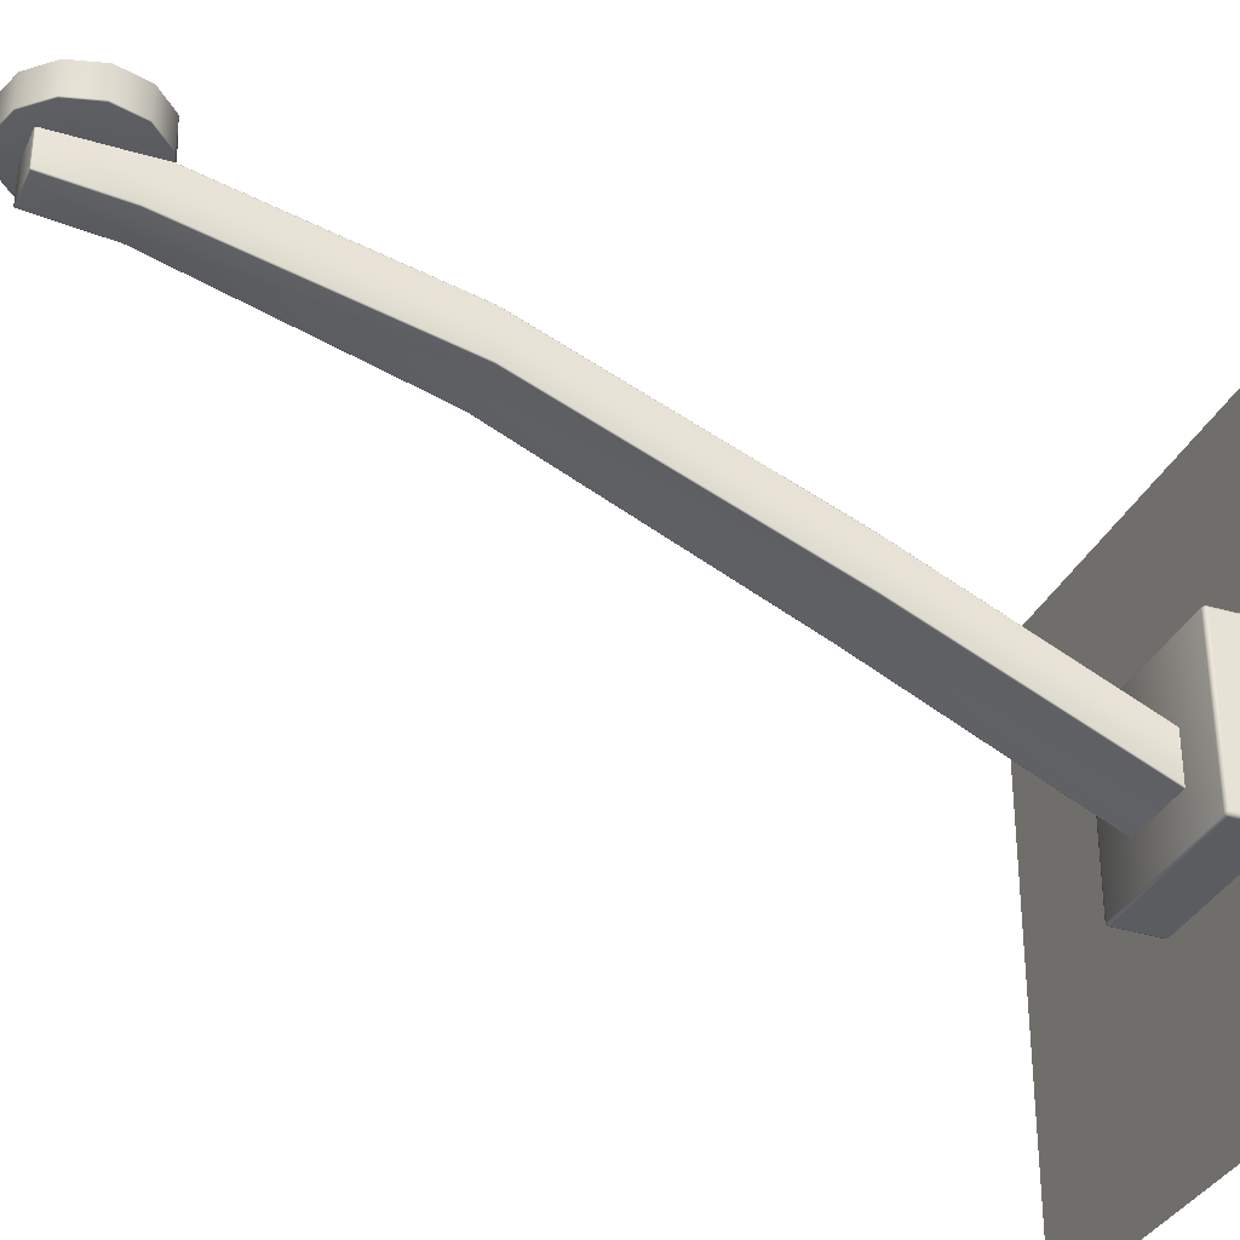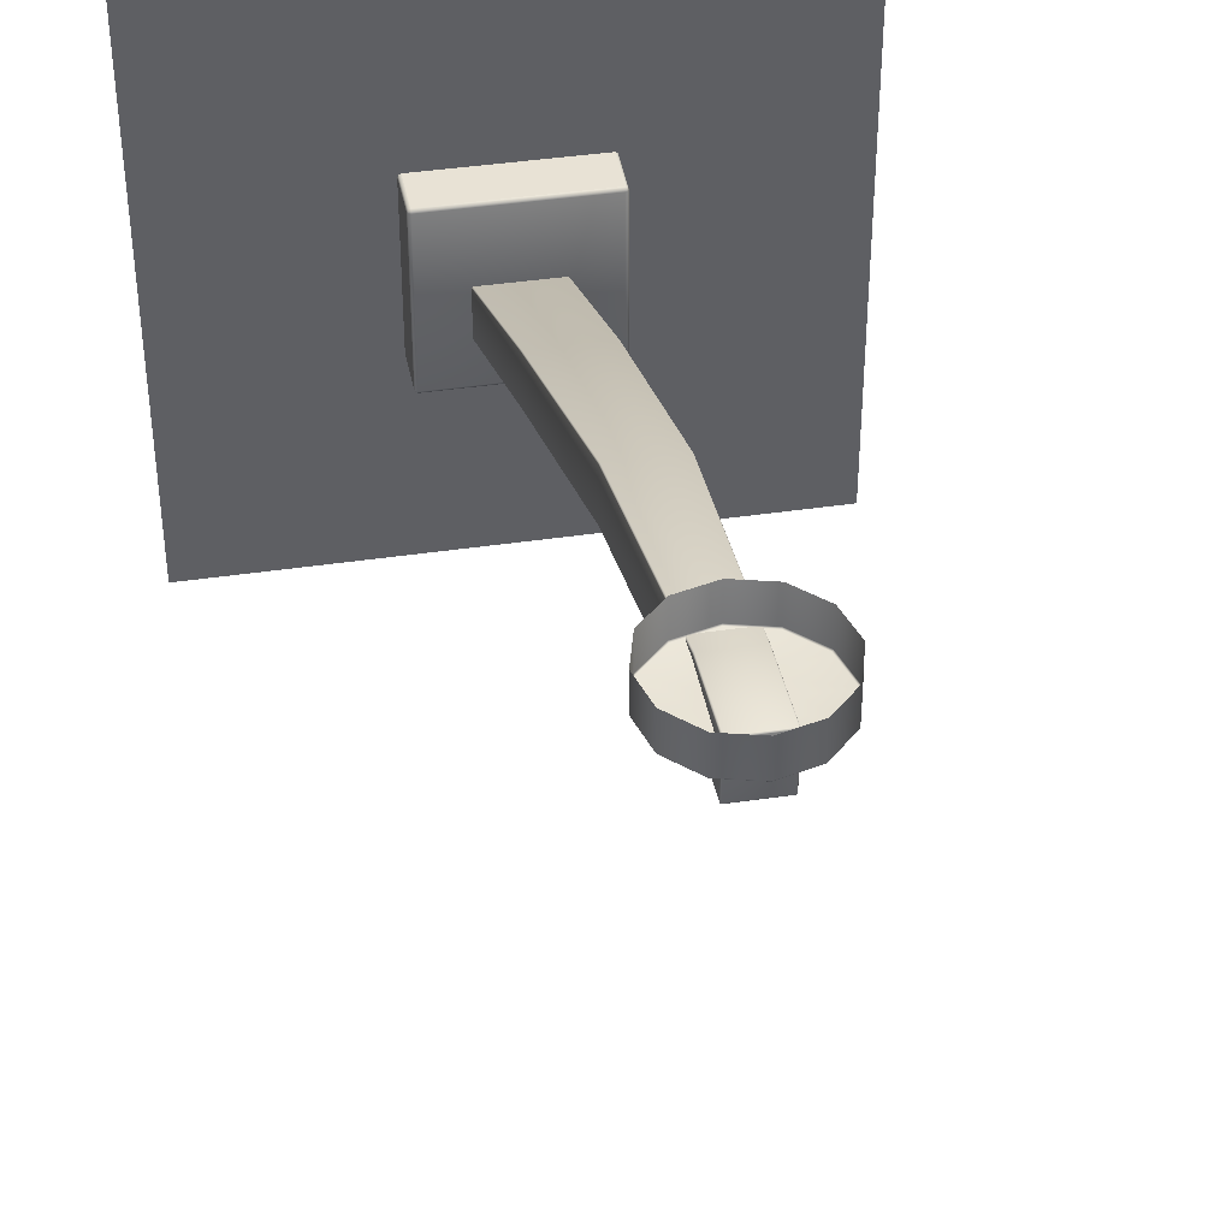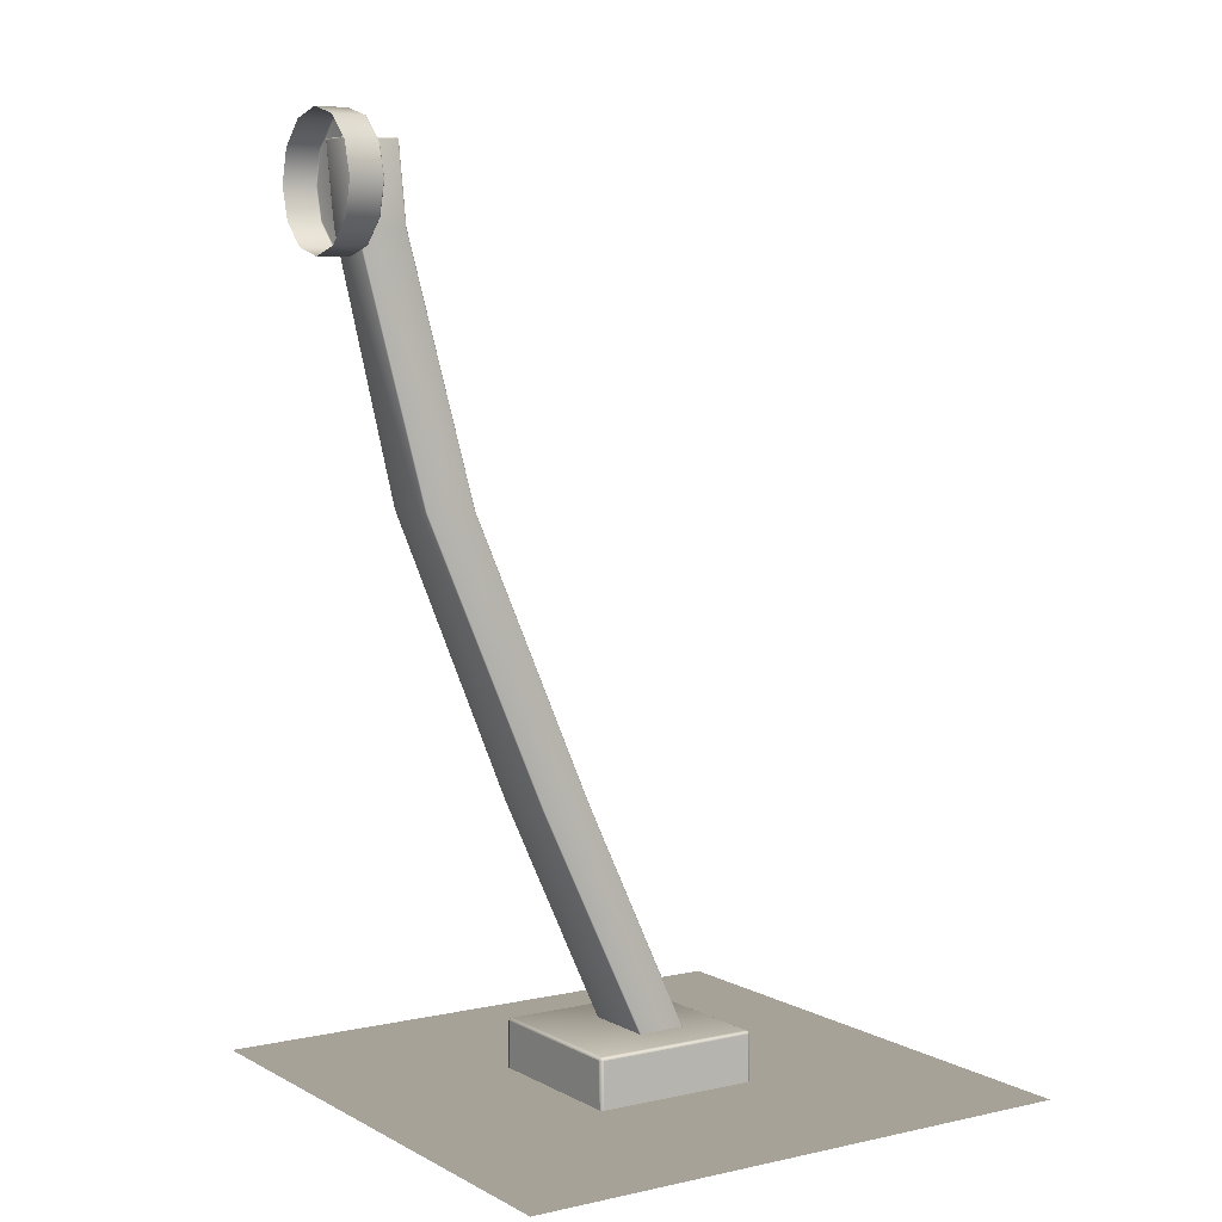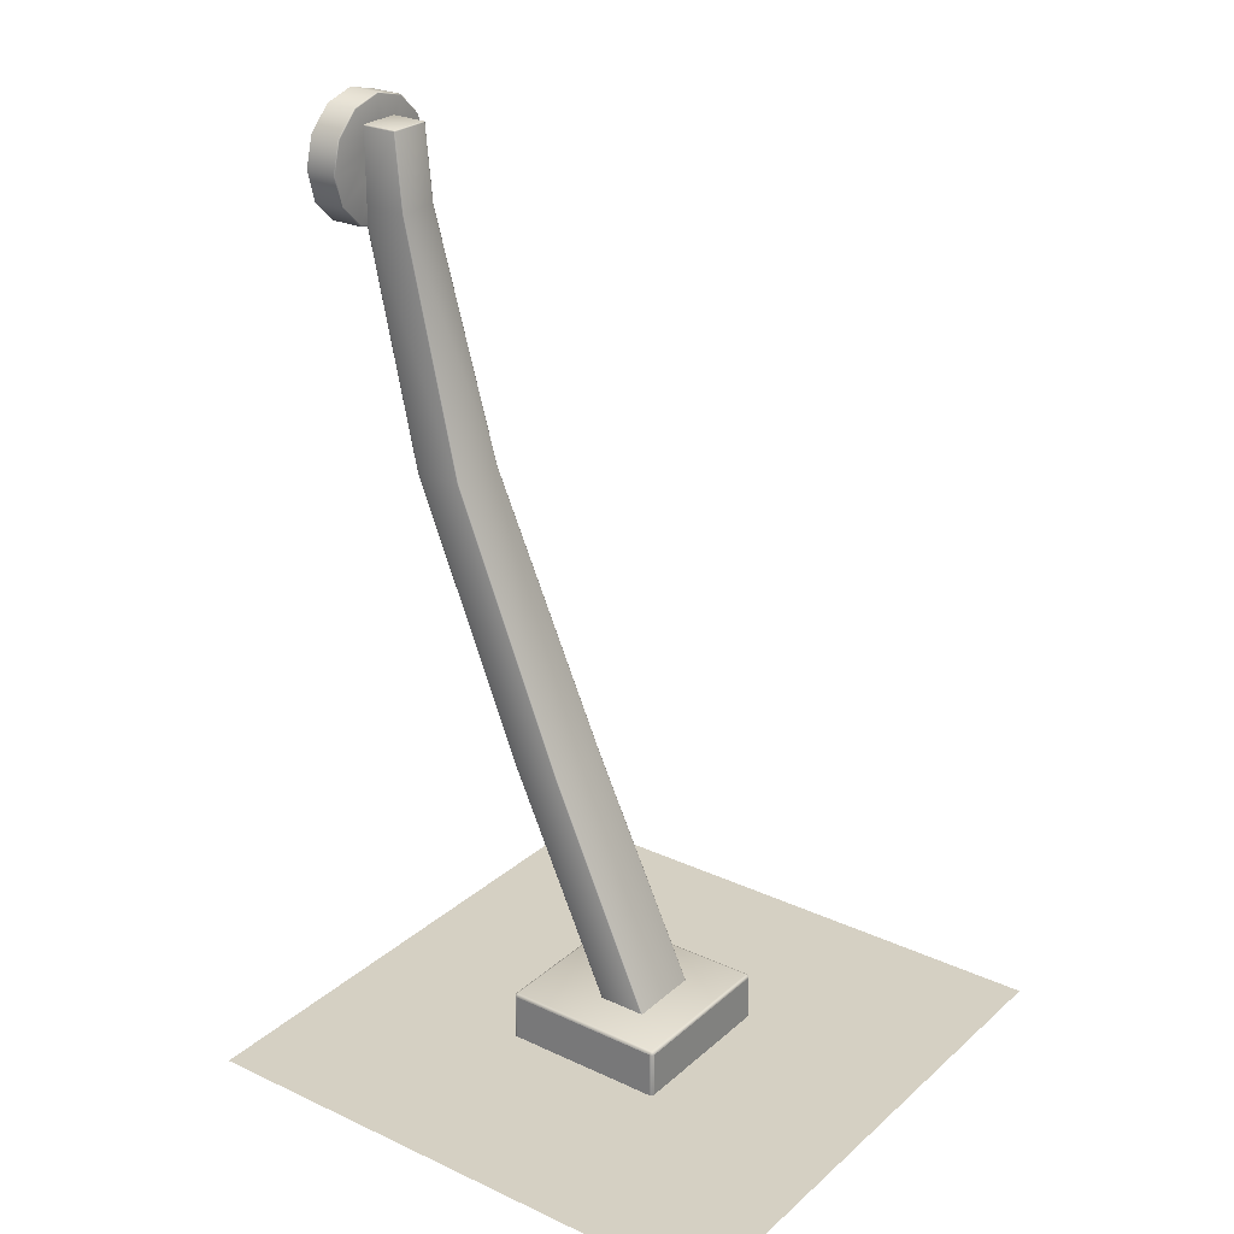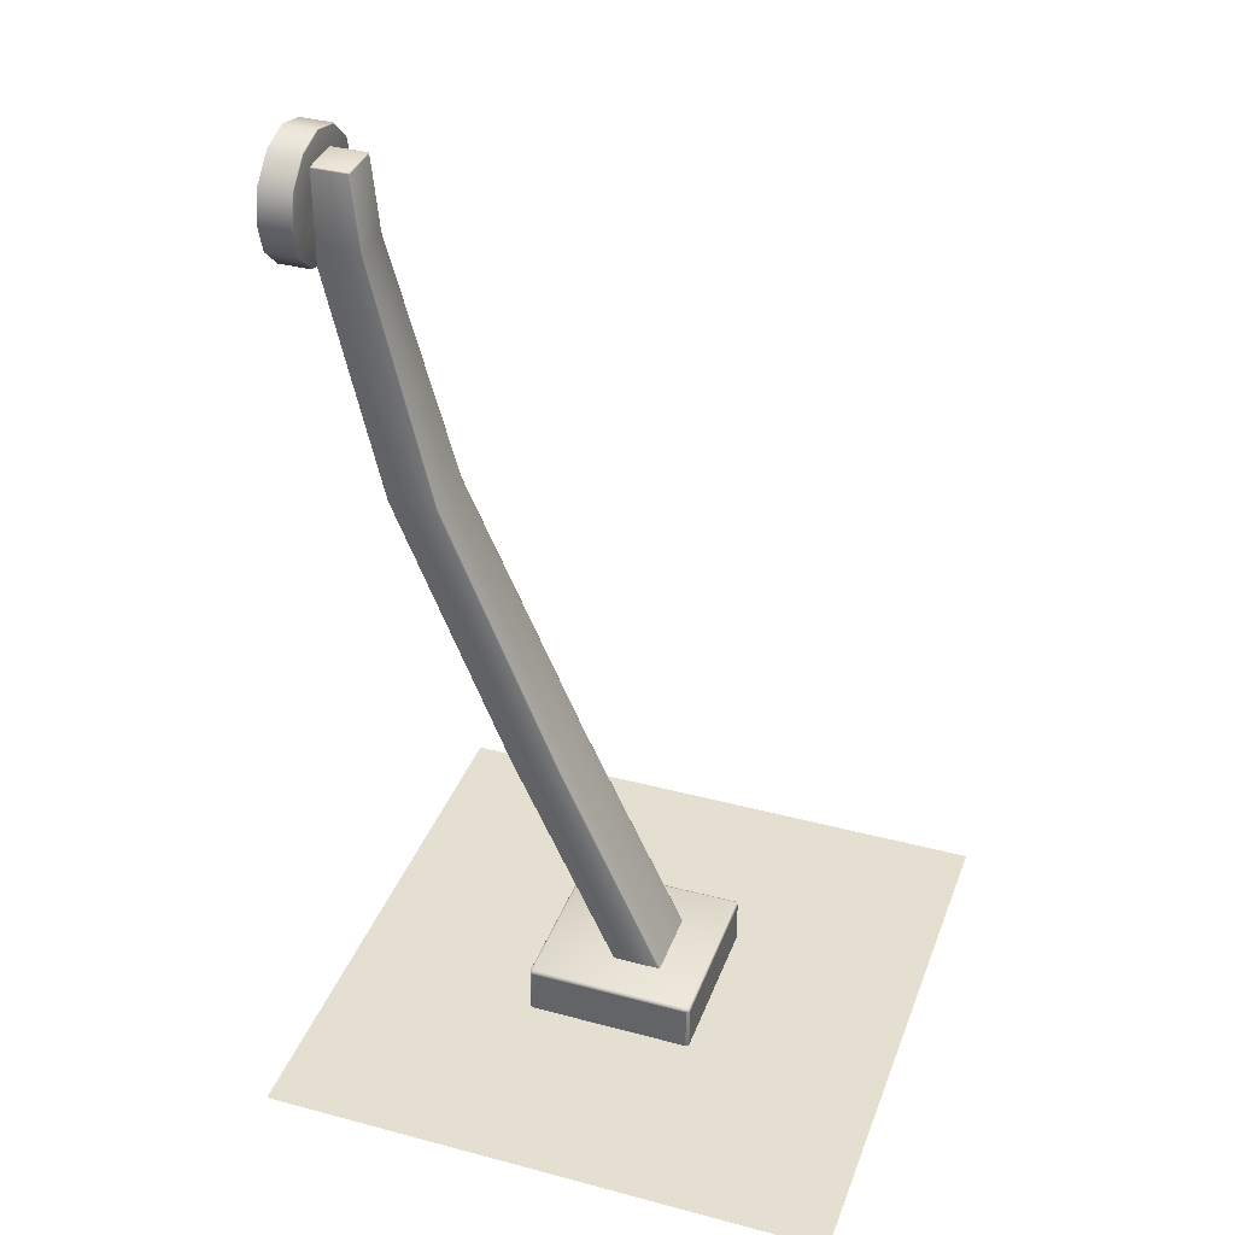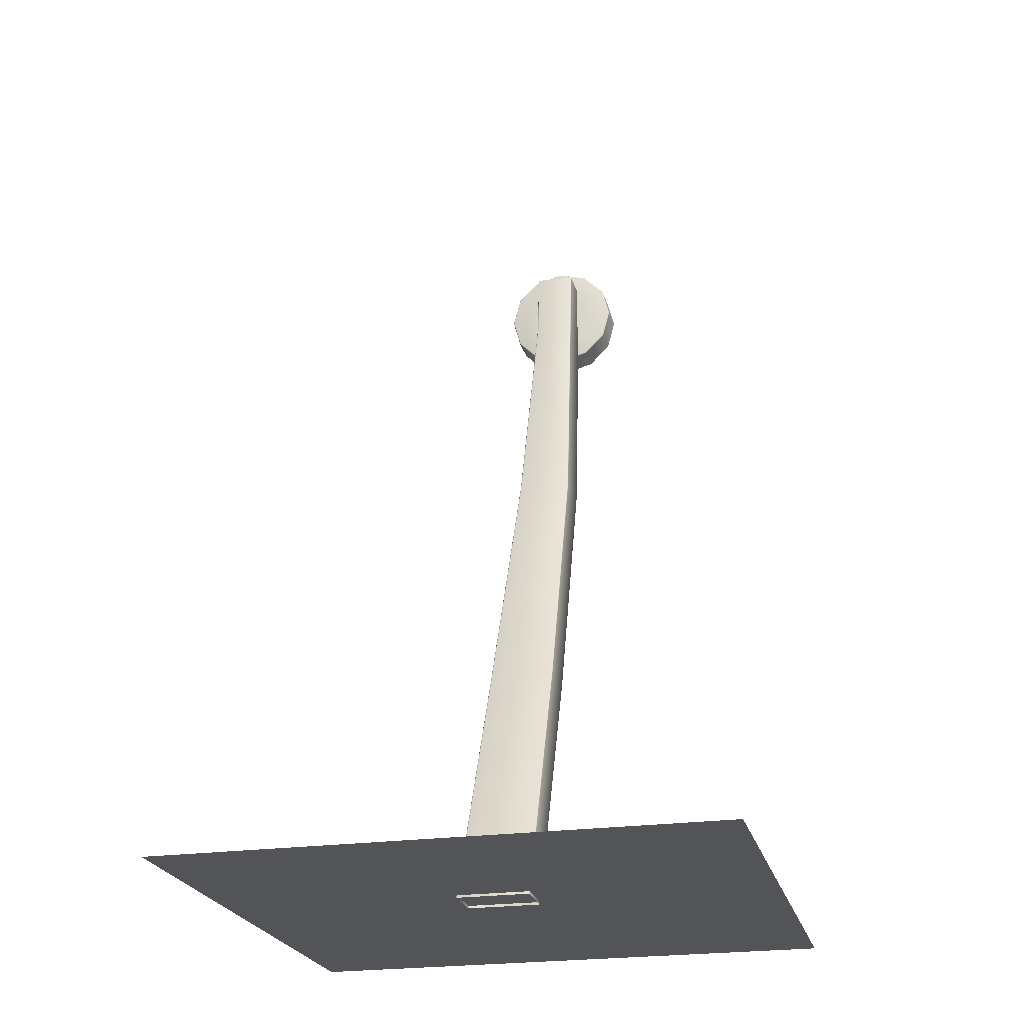
<metadata>
{"format":"obj","ext":"obj","renderer":"f3d","projection":"perspective","resolution":1024,"background":"white","views":[{"elev":-33.8,"azim":67.5,"up":"+Y"},{"elev":40.8,"azim":-10.3,"up":"+Y"},{"elev":6.4,"azim":-123.3,"up":"+Z"},{"elev":26.0,"azim":-53.6,"up":"+Z"},{"elev":36.7,"azim":-70.9,"up":"+Z"},{"elev":-23.3,"azim":13.8,"up":"+Z"}]}
</metadata>
<code>
g default
v -0.01872 -0.003388 0.04708
v -0.03243 -0.003388 0.03337
v -0.03745 -0.003388 0.01464
v -0.03243 -0.003388 -0.00408
v -0.01872 -0.003388 -0.01779
v 6e-06 -0.003388 -0.02281
v 0.01873 -0.003388 -0.01779
v 0.03244 -0.003388 -0.00408
v 0.03745 -0.003388 0.01464
v 0.03244 -0.003388 0.03337
v 0.01873 -0.003388 0.04708
v 6e-06 -0.003388 0.0521
v -0.04141 -0.003388 0.08637
v -0.04218 -0.001894 0.08771
v -0.04179 -0.003191 0.08704
v -0.04208 -0.002644 0.08753
v -0.07306 -0.001894 0.05683
v -0.07172 -0.003388 0.05606
v -0.07288 -0.002644 0.05673
v -0.07239 -0.003191 0.05645
v -0.08437 -0.001894 0.01464
v -0.08282 -0.003388 0.01464
v -0.08416 -0.002644 0.01464
v -0.0836 -0.003191 0.01464
v -0.07306 -0.001894 -0.02754
v -0.07172 -0.003388 -0.02677
v -0.07288 -0.002644 -0.02744
v -0.07239 -0.003191 -0.02716
v -0.04218 -0.001894 -0.05843
v -0.04141 -0.003388 -0.05708
v -0.04208 -0.002644 -0.05824
v -0.04179 -0.003191 -0.05776
v 6e-06 -0.001894 -0.06973
v 6e-06 -0.003388 -0.06818
v 6e-06 -0.002644 -0.06952
v 6e-06 -0.003191 -0.06896
v 0.04219 -0.001894 -0.05843
v 0.04142 -0.003388 -0.05708
v 0.04209 -0.002644 -0.05824
v 0.04181 -0.003191 -0.05776
v 0.07308 -0.001894 -0.02754
v 0.07173 -0.003388 -0.02677
v 0.0729 -0.002644 -0.02744
v 0.0724 -0.003191 -0.02716
v 0.08438 -0.001894 0.01464
v 0.08283 -0.003388 0.01464
v 0.08417 -0.002644 0.01464
v 0.0836 -0.003191 0.01464
v 0.07308 -0.001894 0.05683
v 0.07173 -0.003388 0.05606
v 0.0729 -0.002644 0.05673
v 0.0724 -0.003191 0.05645
v 0.04219 -0.001894 0.08771
v 0.04142 -0.003388 0.08637
v 0.04209 -0.002644 0.08753
v 0.04181 -0.003191 0.08704
v 6e-06 -0.001894 0.09902
v 6e-06 -0.003388 0.09747
v 6e-06 -0.002644 0.09881
v 6e-06 -0.003191 0.09825
v 6e-06 0.04059 0.09902
v -0.04218 0.04059 0.08771
v -0.07306 0.04059 0.05683
v -0.08437 0.04059 0.01464
v -0.07306 0.04059 -0.02754
v -0.04218 0.04059 -0.05843
v 6e-06 0.04059 -0.06973
v 0.04219 0.04059 -0.05843
v 0.07308 0.04059 -0.02754
v 0.08438 0.04059 0.01464
v 0.07308 0.04059 0.05683
v 0.04219 0.04059 0.08771
v -0.3756 -0.7615 -1.096
v 0.3756 -0.7615 -1.096
v -0.3756 -0.01039 -1.096
v 0.3756 -0.01039 -1.096
v -0.02674 -0.05229 0.06364
v -0.02674 -0.05054 0.06524
v -0.02834 -0.05066 0.06363
v -0.02674 -0.05172 0.06477
v -0.02767 -0.05152 0.06456
v -0.02787 -0.05057 0.06476
v -0.02788 -0.05181 0.06363
v -0.02674 0.01121 0.06524
v -0.02674 0.01266 0.06364
v -0.02834 0.01103 0.06363
v -0.02674 0.0123 0.06477
v -0.02767 0.01207 0.06456
v -0.02788 0.01218 0.06363
v -0.02787 0.01115 0.06476
v -0.02856 -0.0597 -0.03594
v -0.02696 -0.06133 -0.03594
v -0.02809 -0.06084 -0.03589
v -0.02696 0.003569 -0.03594
v -0.02856 0.00194 -0.03594
v -0.02809 0.003084 -0.03599
v 0.02674 -0.05229 0.06364
v 0.02834 -0.05066 0.06363
v 0.02674 -0.05054 0.06524
v 0.02788 -0.05181 0.06363
v 0.02767 -0.05152 0.06456
v 0.02788 -0.05057 0.06476
v 0.02674 -0.05172 0.06477
v 0.02674 0.01266 0.06364
v 0.02674 0.01121 0.06524
v 0.02834 0.01103 0.06363
v 0.02674 0.0123 0.06477
v 0.02767 0.01207 0.06456
v 0.02788 0.01115 0.06476
v 0.02788 0.01218 0.06363
v 0.02696 -0.06133 -0.03594
v 0.02856 -0.0597 -0.03594
v 0.02809 -0.06084 -0.03589
v 0.02856 0.00194 -0.03594
v 0.02696 0.003569 -0.03594
v 0.02809 0.003084 -0.03599
v -0.05024 -0.4057 -1.1
v -0.04863 -0.4041 -1.1
v -0.04977 -0.4046 -1.1
v -0.04871 -0.4691 -1.1
v -0.05031 -0.4674 -1.1
v -0.04985 -0.4686 -1.1
v 0.05031 -0.4674 -1.1
v 0.04871 -0.4691 -1.1
v 0.04985 -0.4686 -1.1
v 0.04863 -0.4041 -1.1
v 0.05024 -0.4057 -1.1
v 0.04977 -0.4046 -1.1
v 0.03723 -0.07773 -0.3647
v 0.03884 -0.07936 -0.3647
v 0.03837 -0.07824 -0.3647
v 0.04417 -0.2325 -0.7322
v 0.04578 -0.2342 -0.7322
v 0.04531 -0.2331 -0.7323
v -0.04578 -0.2342 -0.7322
v -0.04417 -0.2325 -0.7322
v -0.04531 -0.2331 -0.7323
v -0.03884 -0.07936 -0.3647
v -0.03723 -0.07773 -0.3647
v -0.03837 -0.07824 -0.3647
v -0.04437 -0.2998 -0.7322
v -0.04596 -0.2982 -0.7322
v -0.04549 -0.2993 -0.732
v -0.03732 -0.1442 -0.3647
v -0.03892 -0.1426 -0.3647
v -0.03845 -0.1437 -0.3645
v 0.03892 -0.1426 -0.3647
v 0.03732 -0.1442 -0.3647
v 0.03845 -0.1437 -0.3645
v 0.04596 -0.2982 -0.7322
v 0.04437 -0.2998 -0.7322
v 0.04549 -0.2993 -0.732
v -0.1067 -0.498 -1.034
v -0.1066 -0.4939 -1.03
v -0.1108 -0.4939 -1.034
v -0.1066 -0.4968 -1.031
v -0.109 -0.4963 -1.032
v -0.1095 -0.4939 -1.031
v -0.1096 -0.4968 -1.034
v -0.1058 -0.278 -1.03
v -0.1059 -0.2739 -1.034
v -0.11 -0.278 -1.034
v -0.1058 -0.2751 -1.031
v -0.1082 -0.2756 -1.032
v -0.1088 -0.2751 -1.034
v -0.1088 -0.278 -1.031
v -0.1074 -0.498 -1.096
v -0.1115 -0.4939 -1.096
v -0.1103 -0.4968 -1.096
v -0.111 -0.278 -1.096
v -0.1069 -0.2739 -1.096
v -0.1098 -0.2751 -1.096
v 0.1067 -0.498 -1.034
v 0.1108 -0.4939 -1.034
v 0.1066 -0.4939 -1.03
v 0.1096 -0.4968 -1.034
v 0.109 -0.4963 -1.032
v 0.1095 -0.4939 -1.031
v 0.1066 -0.4968 -1.031
v 0.1059 -0.2739 -1.034
v 0.1058 -0.278 -1.03
v 0.11 -0.278 -1.034
v 0.1058 -0.2751 -1.031
v 0.1082 -0.2756 -1.032
v 0.1088 -0.278 -1.031
v 0.1088 -0.2751 -1.034
v 0.1115 -0.4939 -1.096
v 0.1074 -0.498 -1.096
v 0.1103 -0.4968 -1.096
v 0.1069 -0.2739 -1.096
v 0.111 -0.278 -1.096
v 0.1098 -0.2751 -1.096
g soporte:polySurface4
f 42 8 7 38
f 62 14 57 61
f 26 4 3 22
f 64 21 17 63
f 30 5 4 26
f 65 25 21 64
f 50 10 9 46
f 18 2 1 13
f 66 29 25 65
f 58 12 11 54
f 67 33 29 66
f 54 11 10 50
f 68 37 33 67
f 69 41 37 68
f 63 17 14 62
f 70 45 41 69
f 38 7 6 34
f 71 49 45 70
f 72 53 49 71
f 46 9 8 42
f 61 57 53 72
f 34 6 5 30
f 22 3 2 18
f 1 2 3 4 5 6 7 8 9 10 11 12
f 14 16 59 57
f 16 15 60 59
f 15 13 58 60
f 54 56 60 58
f 56 55 59 60
f 55 53 57 59
f 50 52 56 54
f 52 51 55 56
f 51 49 53 55
f 49 51 47 45
f 51 52 48 47
f 52 50 46 48
f 45 47 43 41
f 47 48 44 43
f 48 46 42 44
f 41 43 39 37
f 43 44 40 39
f 44 42 38 40
f 37 39 35 33
f 39 40 36 35
f 40 38 34 36
f 33 35 31 29
f 35 36 32 31
f 36 34 30 32
f 29 31 27 25
f 31 32 28 27
f 32 30 26 28
f 22 24 28 26
f 24 23 27 28
f 23 21 25 27
f 18 20 24 22
f 20 19 23 24
f 19 17 21 23
f 13 15 20 18
f 15 16 19 20
f 16 14 17 19
f 13 1 12 58
f 74 76 75 73
f 99 105 84 78
f 151 141 120 124
f 112 147 130 114
f 115 94 85 104
f 79 86 95 91
f 95 138 145 91
f 136 132 126 118
f 139 129 132 136
f 133 150 123 127
f 145 138 135 142
f 92 144 148 111
f 112 114 106 98
f 148 144 141 151
f 142 135 117 121
f 115 129 139 94
f 130 147 150 133
f 77 80 81 83
f 78 82 81 80
f 79 83 81 82
f 84 87 88 90
f 85 89 88 87
f 86 90 88 89
f 97 100 101 103
f 98 102 101 100
f 99 103 101 102
f 104 107 108 110
f 105 109 108 107
f 106 110 108 109
f 92 77 83 93
f 93 83 79 91
f 78 84 90 82
f 82 90 86 79
f 85 94 96 89
f 89 96 95 86
f 97 111 113 100
f 100 113 112 98
f 115 104 110 116
f 116 110 106 114
f 105 99 102 109
f 109 102 98 106
f 77 97 103 80
f 80 103 99 78
f 104 85 87 107
f 107 87 84 105
f 133 127 128 134
f 134 128 126 132
f 151 124 125 152
f 152 125 123 150
f 130 133 134 131
f 131 134 132 129
f 117 135 137 119
f 119 137 136 118
f 135 138 140 137
f 137 140 139 136
f 120 141 143 122
f 122 143 142 121
f 141 144 146 143
f 143 146 145 142
f 148 151 152 149
f 149 152 150 147
f 138 95 96 140
f 140 96 94 139
f 129 115 116 131
f 131 116 114 130
f 147 112 113 149
f 149 113 111 148
f 91 145 146 93
f 93 146 144 92
f 92 111 97 77
f 190 171 161 180
f 155 162 170 168
f 187 191 182 174
f 167 188 173 153
f 175 181 160 154
f 153 156 157 159
f 154 158 157 156
f 155 159 157 158
f 160 163 164 166
f 161 165 164 163
f 162 166 164 165
f 173 176 177 179
f 174 178 177 176
f 175 179 177 178
f 180 183 184 186
f 181 185 184 183
f 182 186 184 185
f 167 153 159 169
f 169 159 155 168
f 154 160 166 158
f 158 166 162 155
f 161 171 172 165
f 165 172 170 162
f 173 188 189 176
f 176 189 187 174
f 190 180 186 192
f 192 186 182 191
f 181 175 178 185
f 185 178 174 182
f 153 173 179 156
f 156 179 175 154
f 180 161 163 183
f 183 163 160 181

</code>
